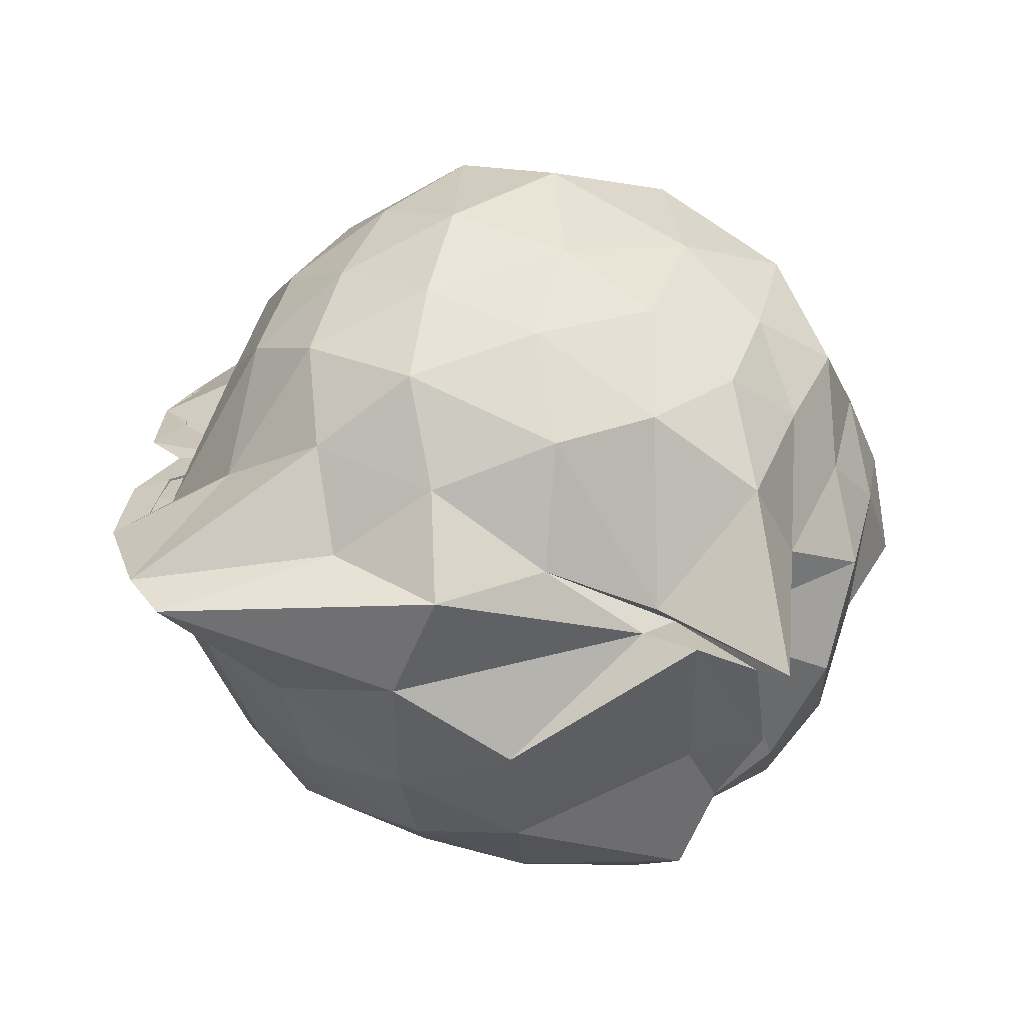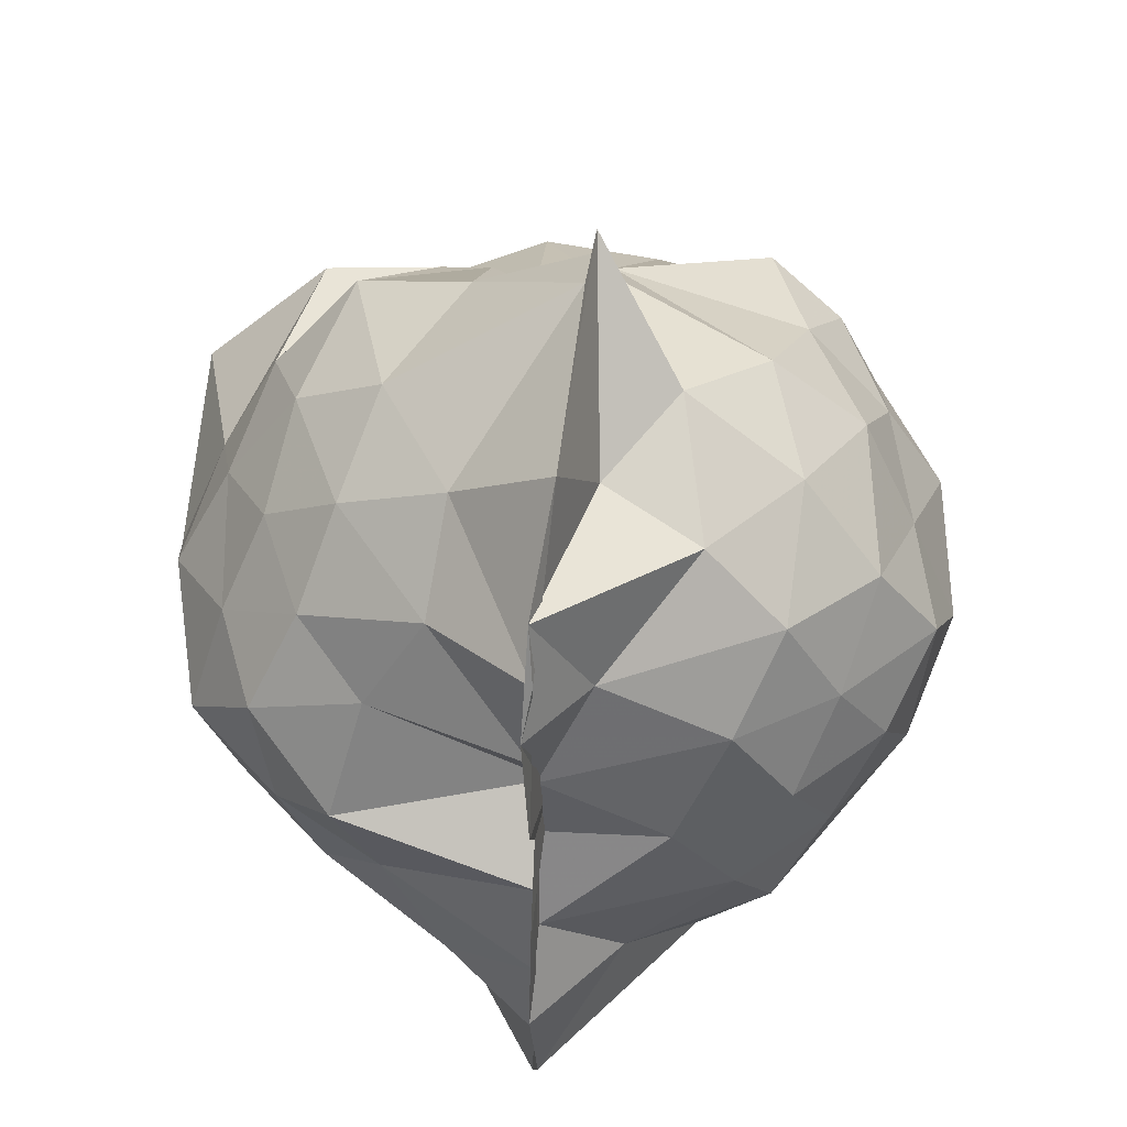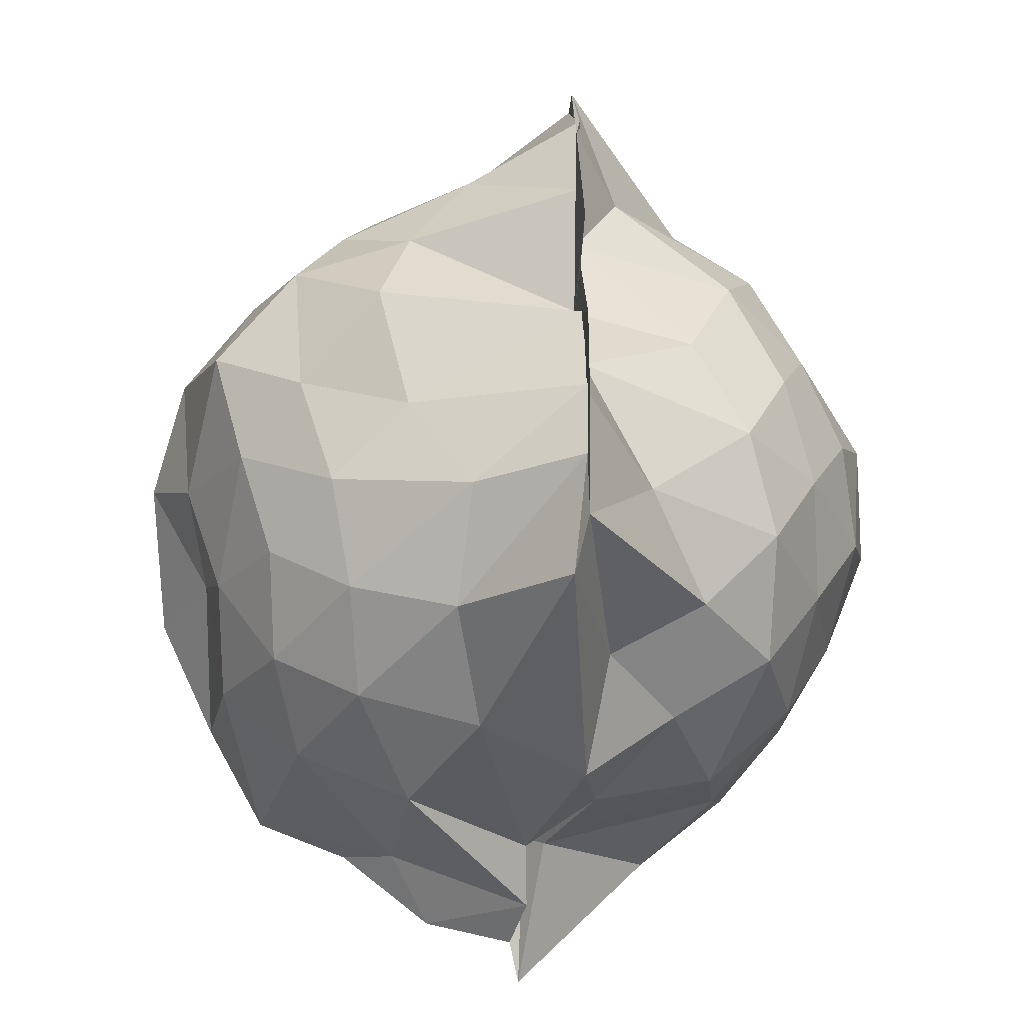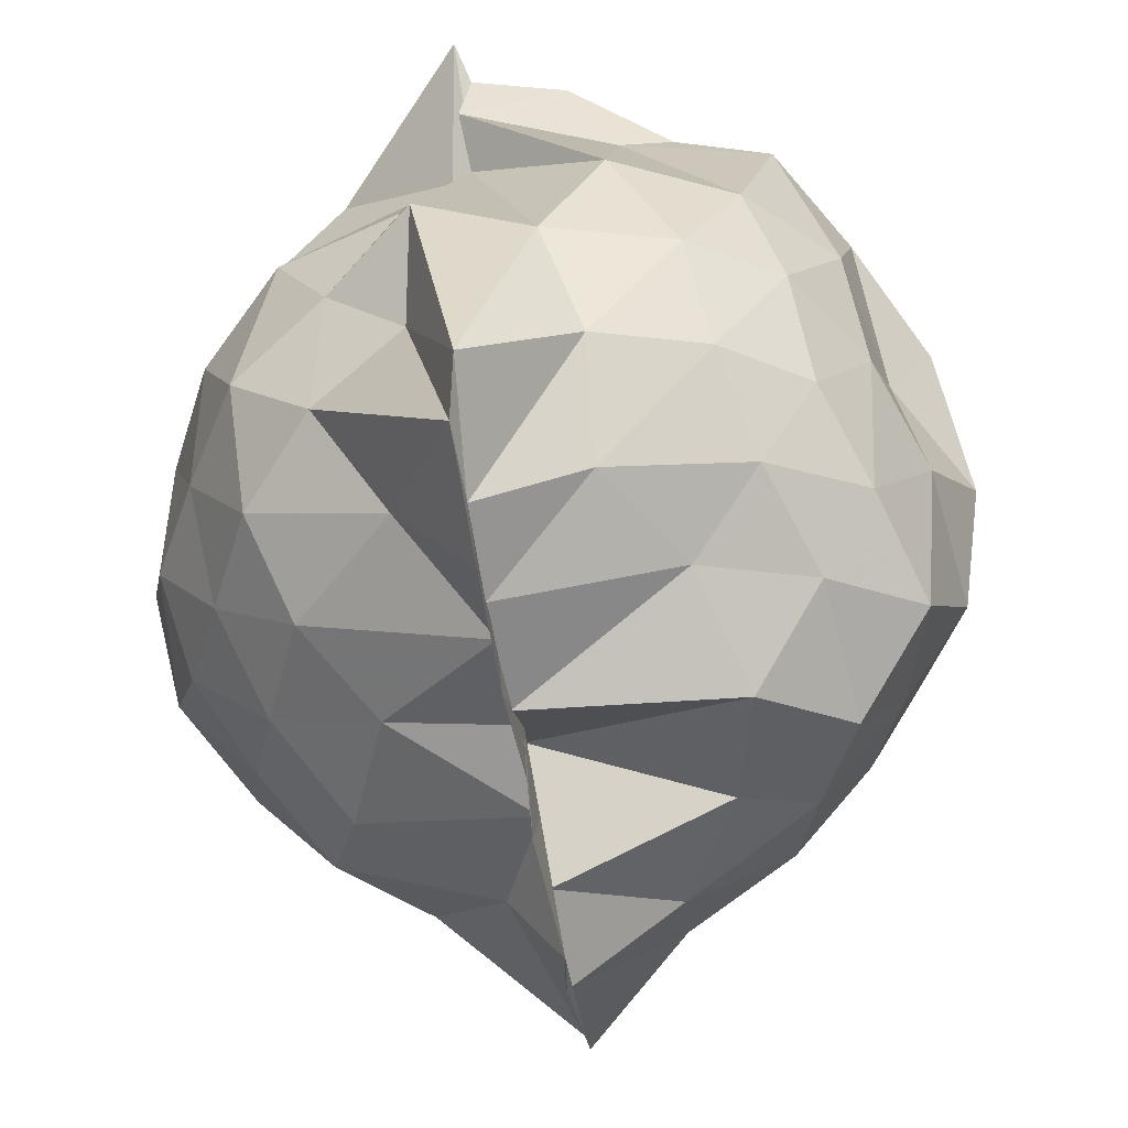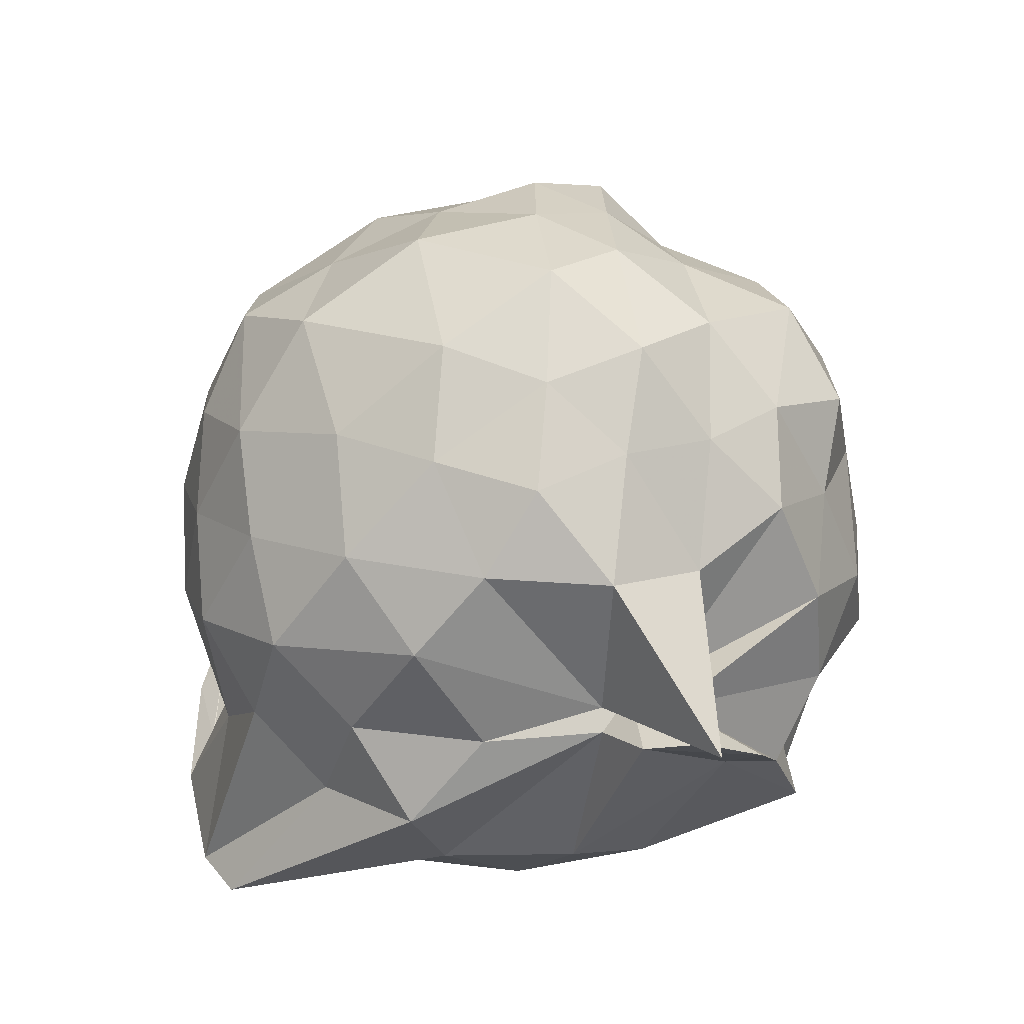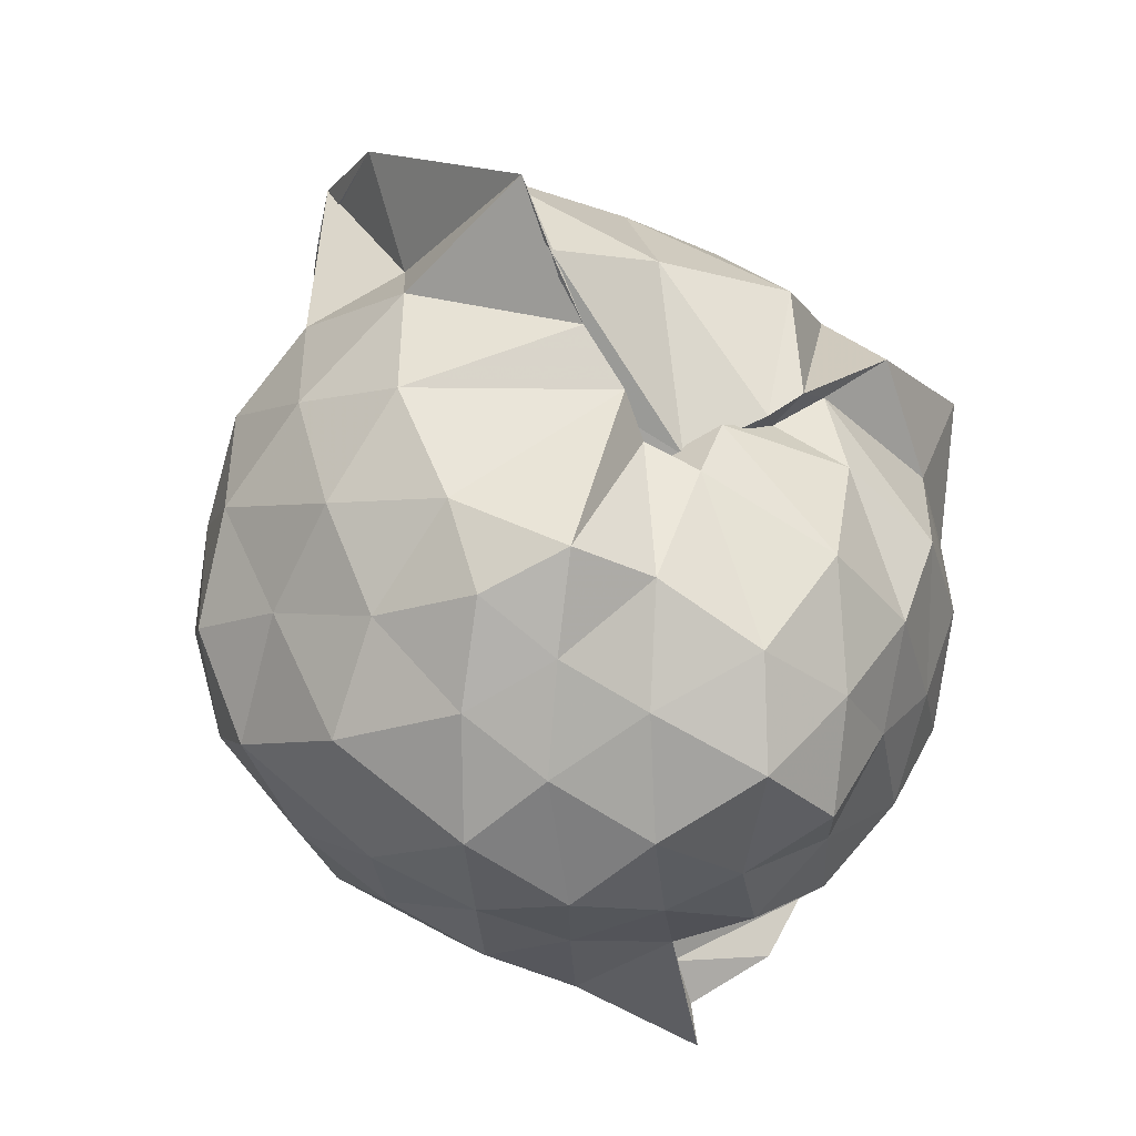
<metadata>
{"format":"obj","ext":"obj","renderer":"f3d","projection":"perspective","resolution":1024,"background":"white","views":[{"elev":-67.9,"azim":-94.5,"up":"+Y"},{"elev":43.6,"azim":-170.9,"up":"+Y"},{"elev":-41.7,"azim":174.4,"up":"+Y"},{"elev":-62.5,"azim":9.7,"up":"+Z"},{"elev":-39.1,"azim":-56.1,"up":"+Y"},{"elev":35.5,"azim":-37.4,"up":"+Y"}]}
</metadata>
<code>
v -0.9389 -0.1343 1.059
v -0.9976 -0.01737 -0.8402
v -0.07863 -0.08145 0.4917
v -0.1972 0.1861 0.5248
v -0.4628 0.4747 0.4428
v -0.6101 0.4501 0.4332
v -0.7304 0.4672 0.4453
v -0.9707 0.4265 0.3695
v -0.975 0.5384 0.4118
v -1.343 0.5316 0.6269
v -1.526 0.4358 0.5396
v -1.621 0.2006 0.6048
v -1.678 -0.084 0.6833
v -1.607 -0.3588 0.622
v -1.53 -0.6003 0.5434
v -1.318 -0.7716 0.6126
v -0.9961 -1.101 0.695
v -0.9673 -1.023 0.6302
v -0.7525 -0.9516 0.6746
v -0.5234 -0.8119 0.5948
v -0.4136 -0.6004 0.5475
v -0.1863 -0.3017 0.5854
v 0.02874 0.2426 0.391
v -0.2705 0.5072 0.445
v -0.5489 0.5292 0.4654
v -0.6744 0.5278 0.4864
v -0.8799 0.4782 0.4369
v -0.993 0.5765 0.2674
v -0.9904 0.6555 0.3624
v -1.459 0.5488 0.3417
v -1.666 0.3233 0.3391
v -1.811 0.07787 0.3827
v -1.757 -0.2572 0.4278
v -1.661 -0.5074 0.339
v -1.471 -0.7366 0.3543
v -1.033 -0.8666 0.3978
v -0.9843 -0.8167 0.4483
v -0.9975 -0.9999 0.4871
v -0.6474 -0.8532 0.5152
v -0.3008 -0.7665 0.5321
v -0.1519 -0.5444 0.4374
v -0.00576 -0.2788 0.3411
v -0.07655 0.2094 0.09555
v -0.2075 0.4437 0.1494
v -0.3978 0.6411 0.2383
v -0.6996 0.7694 0.1166
v -1.005 0.9002 0.1091
v -0.9936 0.7545 0.2159
v -1.395 0.6683 0.06731
v -1.62 0.4739 0.1052
v -1.754 0.2148 0.07064
v -1.875 -0.09118 0.09108
v -1.761 -0.3907 0.1238
v -1.627 -0.6487 0.0633
v -1.424 -0.8371 0.123
v -1.132 -0.9172 0.1213
v -0.9827 -0.8984 0.367
v -0.6647 -0.9791 0.07598
v -0.3875 -0.8365 0.1147
v -0.1887 -0.6392 0.1457
v -0.1207 -0.3335 0.09411
v 0.03947 -0.07287 0.02938
v -0.151 0.3248 -0.1262
v -0.3249 0.5598 -0.1093
v -0.5508 0.7028 -0.1945
v -0.9941 0.984 -0.1206
v -1.001 1.04 6.124e-05
v -1.219 0.7425 -0.1576
v -1.5 0.5437 -0.1839
v -1.691 0.3131 -0.2238
v -1.833 0.08216 -0.1389
v -1.794 -0.2667 -0.1561
v -1.667 -0.4936 -0.2037
v -1.523 -0.7233 -0.2291
v -1.292 -0.8591 -0.1582
v -1.077 -1.026 -0.1308
v -0.8151 -0.9614 -0.2143
v -0.5243 -0.8712 -0.1859
v -0.3154 -0.7314 -0.1302
v -0.1626 -0.4964 -0.1123
v -0.06479 -0.2377 -0.163
v -0.02665 0.09302 -0.2022
v -0.2908 0.3938 -0.3289
v -0.4868 0.5383 -0.4196
v -0.7525 0.6623 -0.4797
v -1.009 0.8539 -0.6034
v -1.068 0.6454 -0.3795
v -1.308 0.5485 -0.447
v -1.5 0.3602 -0.4752
v -1.63 0.1219 -0.4262
v -1.741 -0.08268 -0.3295
v -1.633 -0.2981 -0.4209
v -1.511 -0.5359 -0.4776
v -1.333 -0.7297 -0.4373
v -1.107 -0.8524 -0.3782
v -0.9749 -0.9531 -0.7798
v -0.7372 -0.8274 -0.4899
v -0.4864 -0.7212 -0.4101
v -0.2897 -0.5699 -0.3407
v -0.2035 -0.3511 -0.4349
v -0.1214 -0.08887 -0.4986
v -0.1992 0.1748 -0.4291
v -0.2573 -0.0701 0.7236
v -0.3786 0.1986 0.7477
v -0.5252 0.3905 0.6059
v -0.7909 0.5382 0.4635
v -0.913 0.5022 0.5373
v -1.169 0.416 0.7009
v -1.433 0.315 0.6966
v -1.516 0.07107 0.7716
v -1.496 -0.264 0.8193
v -1.415 -0.4895 0.7184
v -1.119 -0.651 0.7317
v -0.9635 -0.795 0.5156
v -0.9908 -0.9081 0.5741
v -0.5527 -0.6287 0.7469
v -0.3555 -0.3435 0.7861
v -0.4659 -0.1413 0.8577
v -0.5889 0.1462 0.8869
v -0.7535 0.3654 0.8222
v -1.032 0.279 0.9055
v -1.283 0.1807 0.8286
v -1.332 -0.1054 0.9157
v -1.249 -0.3904 0.8538
v -1.034 -0.4857 0.92
v -0.7711 -0.5673 0.8704
v -0.5817 -0.39 0.8961
v -0.6974 -0.08407 0.9541
v -0.8491 0.1154 0.9828
v -1.117 0.05259 1.03
v -1.128 -0.259 0.9762
v -0.844 -0.3238 0.948
v -0.4148 0.3194 -0.56
v -0.7325 0.4501 -0.6707
v -1.002 0.4964 -0.8679
v -0.9874 0.6459 -0.8332
v -1.11 0.3584 -0.71
v -1.406 0.1572 -0.6339
v -1.547 -0.08538 -0.5577
v -1.432 -0.3331 -0.6215
v -1.181 -0.5716 -0.6581
v -1.002 -0.8424 -0.8568
v -0.9978 -0.6712 -0.8707
v -0.7537 -0.6216 -0.6952
v -0.4279 -0.507 -0.5477
v -0.337 -0.2495 -0.604
v -0.3057 0.0868 -0.6437
v -0.5853 0.1951 -0.689
v -0.9958 0.2457 -0.8558
v -0.9845 0.379 -0.9246
v -0.9921 0.1104 -0.7857
v -1.288 -0.1177 -0.6977
v -1.002 -0.3363 -0.8194
v -0.9977 -0.555 -0.9394
v -1.003 -0.4486 -0.8679
v -0.5975 -0.3648 -0.6786
v -0.5129 -0.09447 -0.778
v -1.008 -0.002035 -0.6686
v -1.001 0.07877 -0.9233
v -0.9917 -0.09127 -0.7498
v -1.001 -0.2697 -0.9272
v -1.002 -0.1849 -0.8463
f 3 23 4
f 4 23 24
f 4 24 5
f 5 24 25
f 5 25 6
f 6 25 26
f 6 26 7
f 7 26 27
f 7 27 8
f 8 27 28
f 8 28 9
f 9 28 29
f 9 29 10
f 10 29 30
f 10 30 11
f 11 30 31
f 11 31 12
f 12 31 32
f 12 32 13
f 13 32 33
f 13 33 14
f 14 33 34
f 14 34 15
f 15 34 35
f 15 35 16
f 16 35 36
f 16 36 17
f 17 36 37
f 17 37 18
f 18 37 38
f 18 38 19
f 19 38 39
f 19 39 20
f 20 39 40
f 20 40 21
f 21 40 41
f 21 41 22
f 22 41 42
f 22 42 3
f 3 42 23
f 23 43 24
f 24 43 44
f 24 44 25
f 25 44 45
f 25 45 26
f 26 45 46
f 26 46 27
f 27 46 47
f 27 47 28
f 28 47 48
f 28 48 29
f 29 48 49
f 29 49 30
f 30 49 50
f 30 50 31
f 31 50 51
f 31 51 32
f 32 51 52
f 32 52 33
f 33 52 53
f 33 53 34
f 34 53 54
f 34 54 35
f 35 54 55
f 35 55 36
f 36 55 56
f 36 56 37
f 37 56 57
f 37 57 38
f 38 57 58
f 38 58 39
f 39 58 59
f 39 59 40
f 40 59 60
f 40 60 41
f 41 60 61
f 41 61 42
f 42 61 62
f 42 62 23
f 23 62 43
f 43 63 44
f 44 63 64
f 44 64 45
f 45 64 65
f 45 65 46
f 46 65 66
f 46 66 47
f 47 66 67
f 47 67 48
f 48 67 68
f 48 68 49
f 49 68 69
f 49 69 50
f 50 69 70
f 50 70 51
f 51 70 71
f 51 71 52
f 52 71 72
f 52 72 53
f 53 72 73
f 53 73 54
f 54 73 74
f 54 74 55
f 55 74 75
f 55 75 56
f 56 75 76
f 56 76 57
f 57 76 77
f 57 77 58
f 58 77 78
f 58 78 59
f 59 78 79
f 59 79 60
f 60 79 80
f 60 80 61
f 61 80 81
f 61 81 62
f 62 81 82
f 62 82 43
f 43 82 63
f 63 83 64
f 64 83 84
f 64 84 65
f 65 84 85
f 65 85 66
f 66 85 86
f 66 86 67
f 67 86 87
f 67 87 68
f 68 87 88
f 68 88 69
f 69 88 89
f 69 89 70
f 70 89 90
f 70 90 71
f 71 90 91
f 71 91 72
f 72 91 92
f 72 92 73
f 73 92 93
f 73 93 74
f 74 93 94
f 74 94 75
f 75 94 95
f 75 95 76
f 76 95 96
f 76 96 77
f 77 96 97
f 77 97 78
f 78 97 98
f 78 98 79
f 79 98 99
f 79 99 80
f 80 99 100
f 80 100 81
f 81 100 101
f 81 101 82
f 82 101 102
f 82 102 63
f 63 102 83
f 103 104 118
f 104 119 118
f 104 105 119
f 105 120 119
f 105 106 120
f 106 107 120
f 107 121 120
f 107 108 121
f 108 122 121
f 108 109 122
f 109 110 122
f 110 123 122
f 110 111 123
f 111 124 123
f 111 112 124
f 112 113 124
f 113 125 124
f 113 114 125
f 114 126 125
f 114 115 126
f 115 116 126
f 116 127 126
f 116 117 127
f 117 118 127
f 117 103 118
f 118 119 128
f 119 129 128
f 119 120 129
f 120 121 129
f 121 130 129
f 121 122 130
f 122 123 130
f 123 131 130
f 123 124 131
f 124 125 131
f 125 132 131
f 125 126 132
f 126 127 132
f 127 128 132
f 127 118 128
f 133 148 134
f 134 148 149
f 134 149 135
f 135 149 150
f 135 150 136
f 136 150 137
f 137 150 151
f 137 151 138
f 138 151 152
f 138 152 139
f 139 152 140
f 140 152 153
f 140 153 141
f 141 153 154
f 141 154 142
f 142 154 143
f 143 154 155
f 143 155 144
f 144 155 156
f 144 156 145
f 145 156 146
f 146 156 157
f 146 157 147
f 147 157 148
f 147 148 133
f 148 158 149
f 149 158 159
f 149 159 150
f 150 159 151
f 151 159 160
f 151 160 152
f 152 160 153
f 153 160 161
f 153 161 154
f 154 161 155
f 155 161 162
f 155 162 156
f 156 162 157
f 157 162 158
f 157 158 148
f 3 4 103
f 103 4 104
f 4 5 104
f 104 5 105
f 5 6 105
f 105 6 106
f 6 7 106
f 7 8 106
f 106 8 107
f 8 9 107
f 107 9 108
f 9 10 108
f 108 10 109
f 10 11 109
f 11 12 109
f 109 12 110
f 12 13 110
f 110 13 111
f 13 14 111
f 111 14 112
f 14 15 112
f 15 16 112
f 112 16 113
f 16 17 113
f 113 17 114
f 17 18 114
f 114 18 115
f 18 19 115
f 19 20 115
f 115 20 116
f 20 21 116
f 116 21 117
f 21 22 117
f 117 22 103
f 22 3 103
f 83 133 84
f 84 133 134
f 84 134 85
f 85 134 135
f 85 135 86
f 86 135 136
f 86 136 87
f 87 136 88
f 88 136 137
f 88 137 89
f 89 137 138
f 89 138 90
f 90 138 139
f 90 139 91
f 91 139 92
f 92 139 140
f 92 140 93
f 93 140 141
f 93 141 94
f 94 141 142
f 94 142 95
f 95 142 96
f 96 142 143
f 96 143 97
f 97 143 144
f 97 144 98
f 98 144 145
f 98 145 99
f 99 145 100
f 100 145 146
f 100 146 101
f 101 146 147
f 101 147 102
f 102 147 133
f 102 133 83
f 128 129 1
f 129 130 1
f 130 131 1
f 131 132 1
f 132 128 1
f 159 158 2
f 160 159 2
f 161 160 2
f 162 161 2
f 158 162 2

</code>
